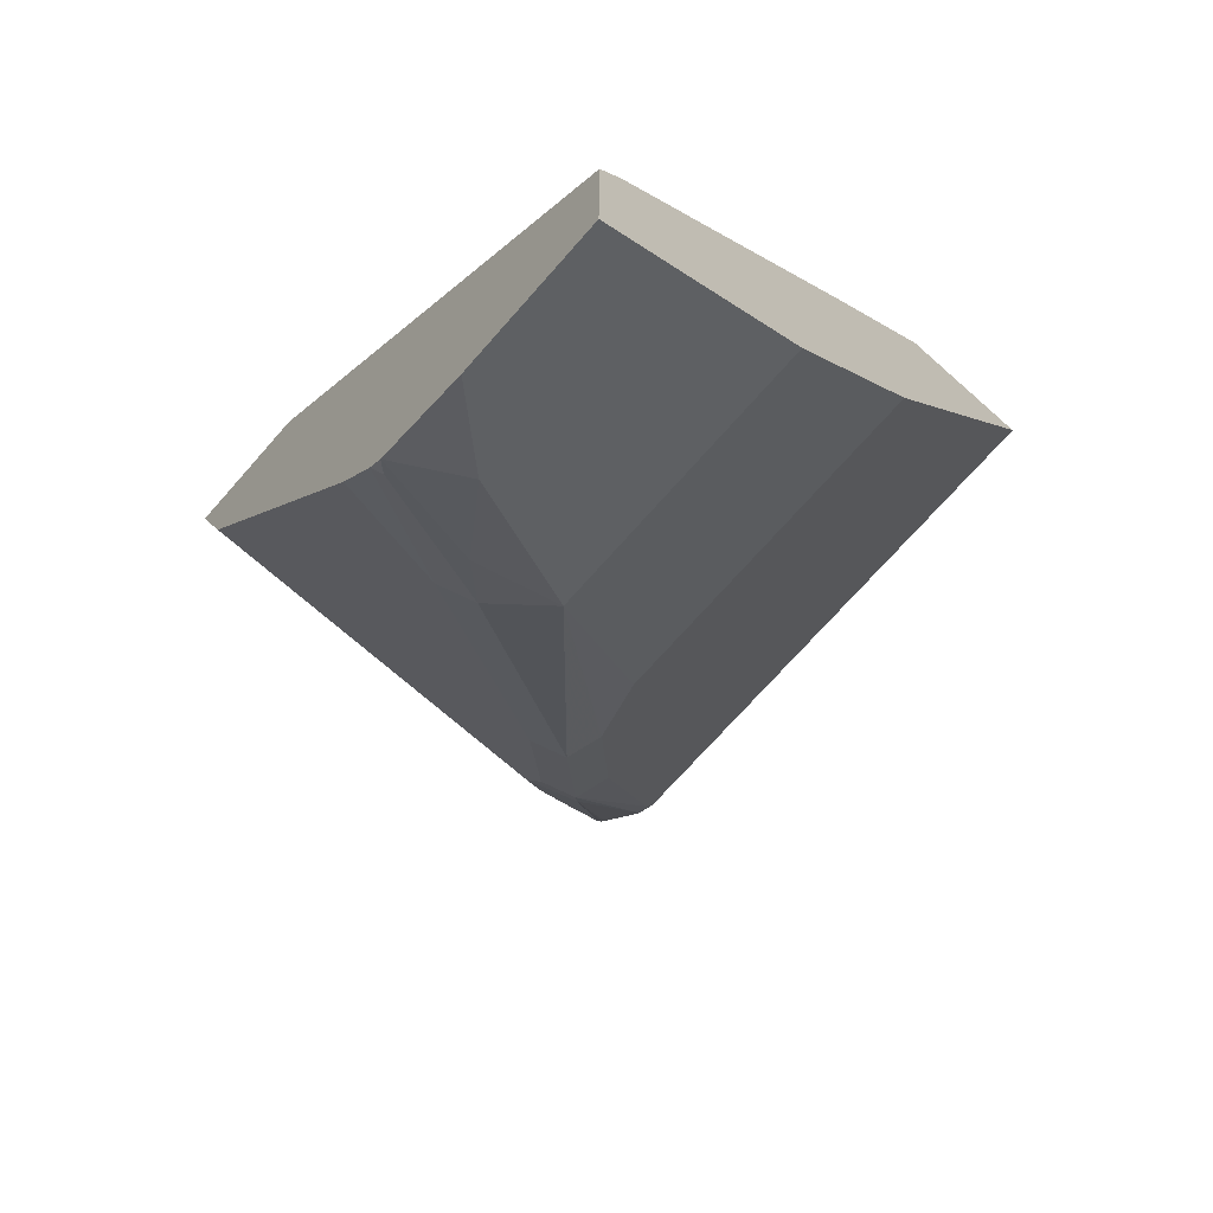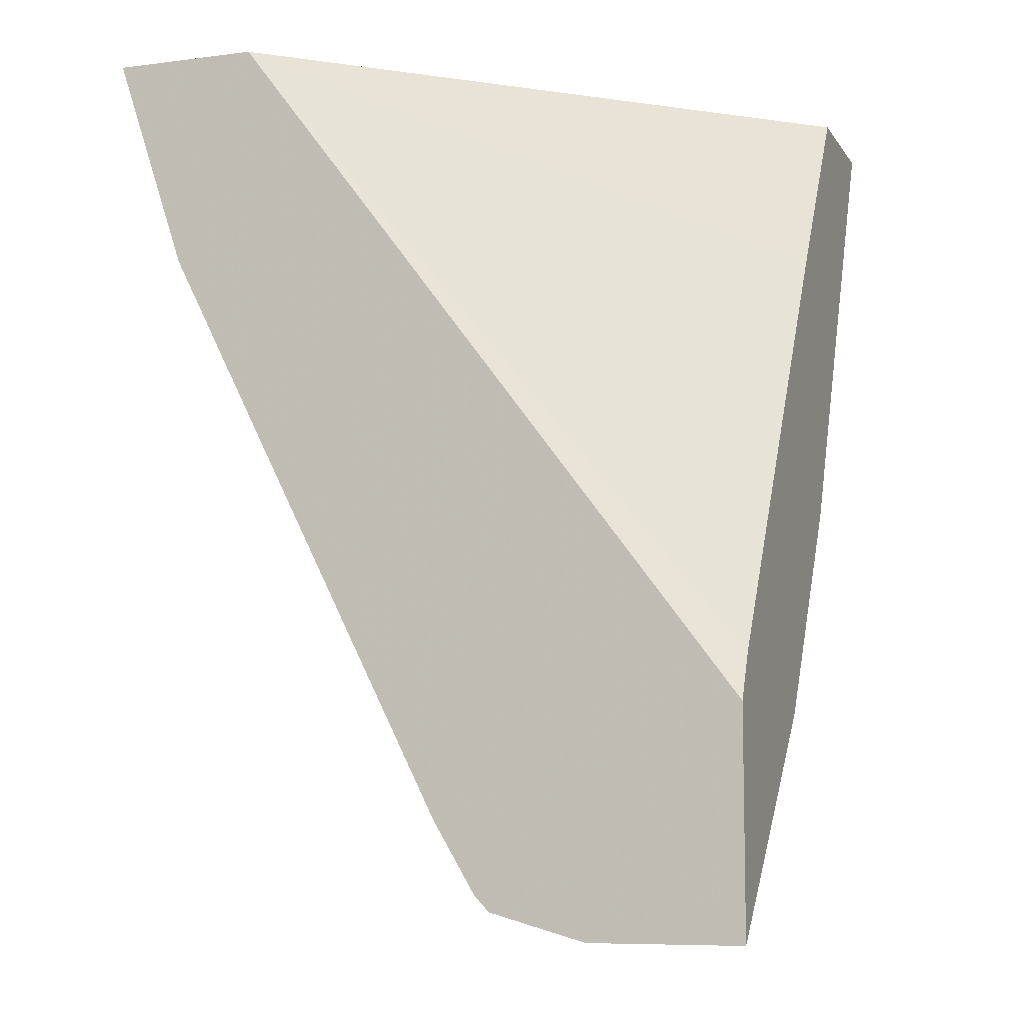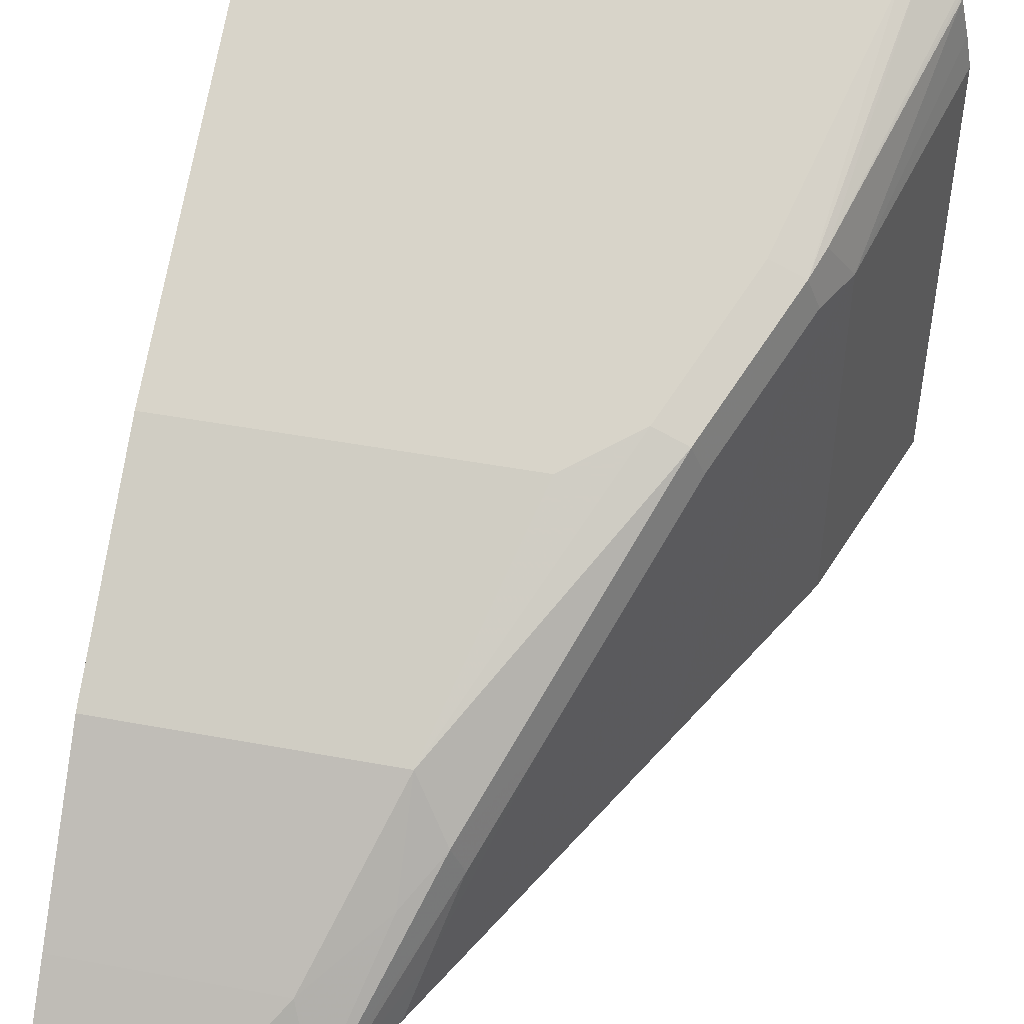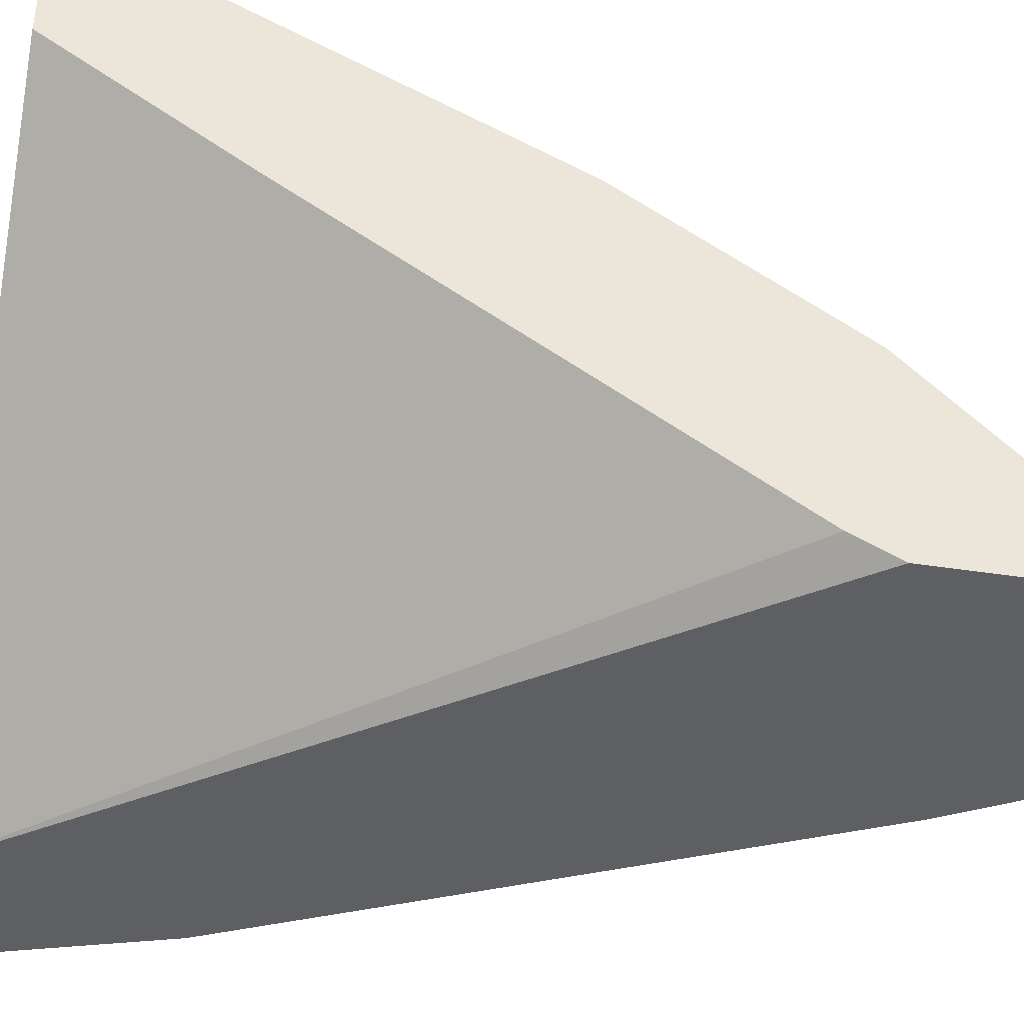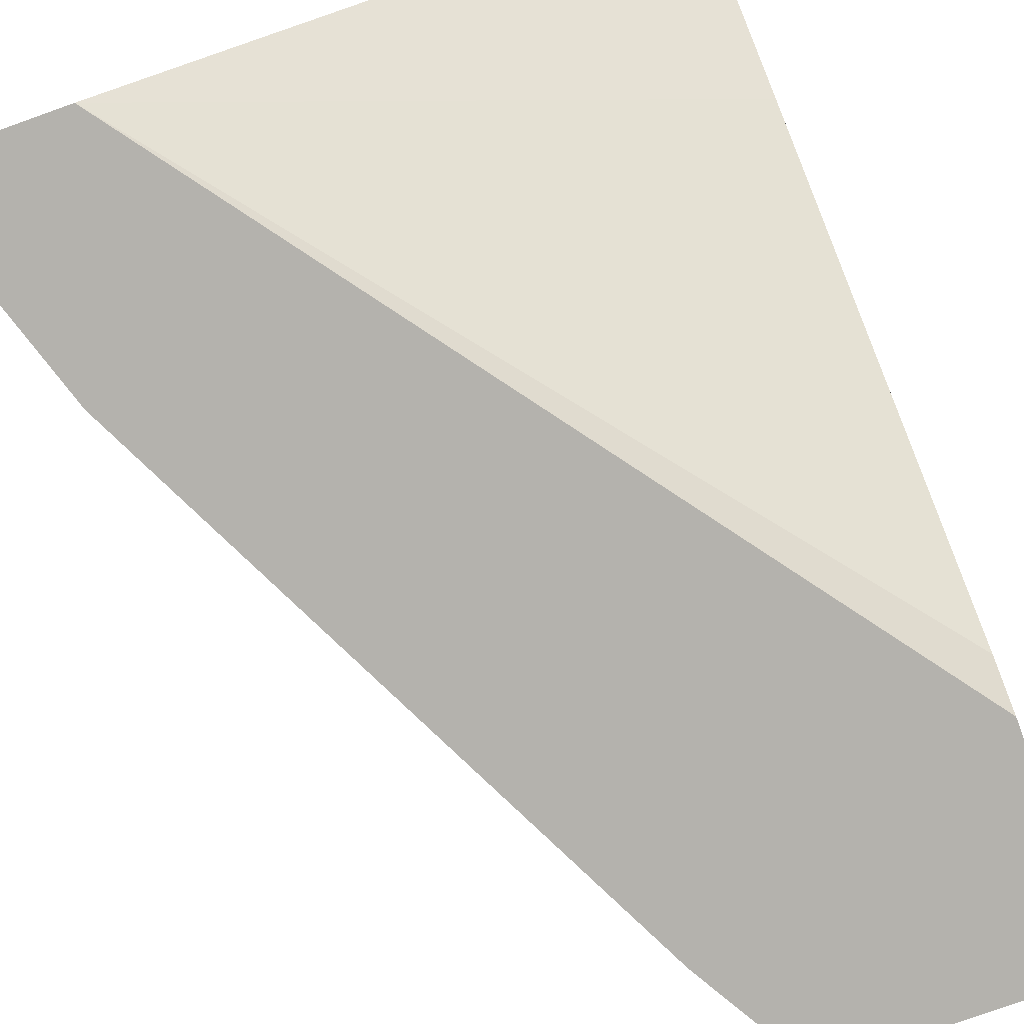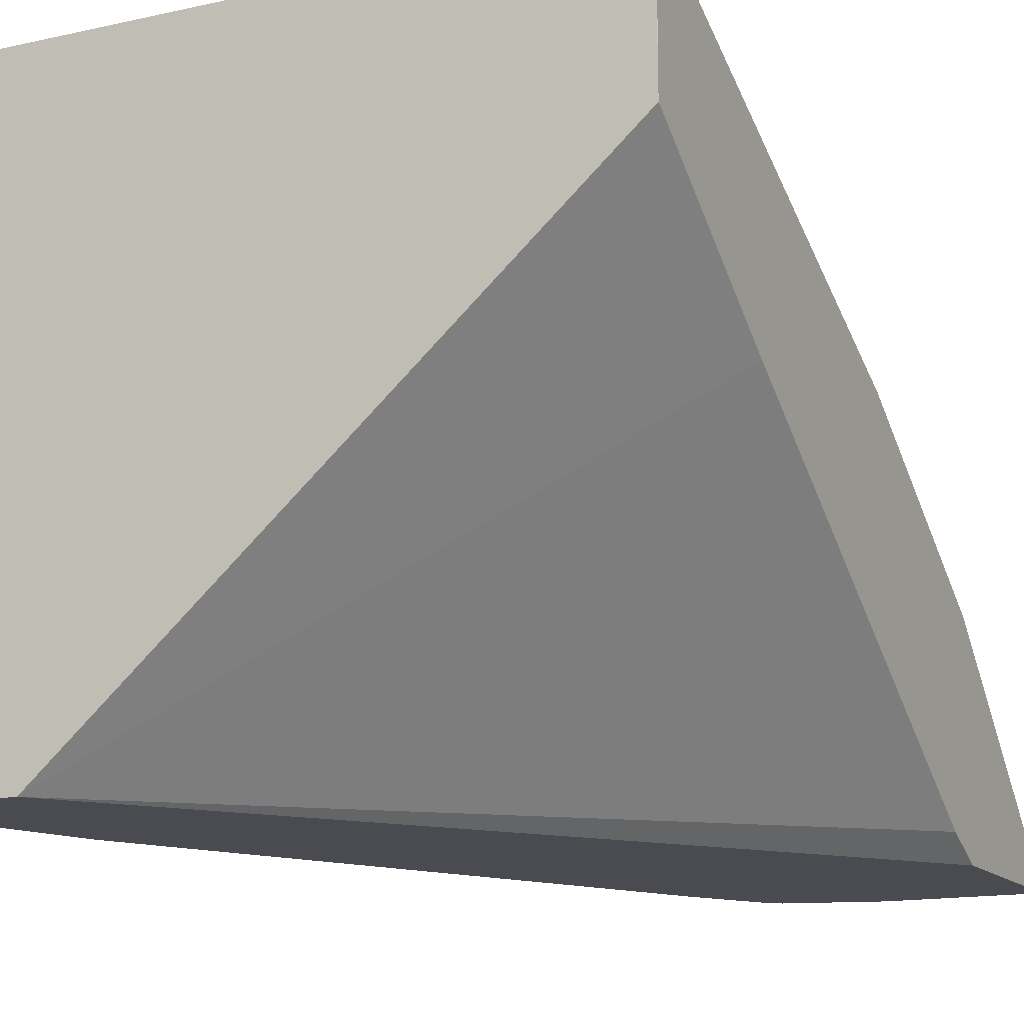
<metadata>
{"format":"obj","ext":"obj","renderer":"f3d","projection":"perspective","resolution":1024,"background":"white","views":[{"elev":-71.3,"azim":-131.4,"up":"+Y"},{"elev":-8.0,"azim":-160.4,"up":"+Y"},{"elev":47.4,"azim":11.8,"up":"+Z"},{"elev":-41.5,"azim":-100.7,"up":"+Z"},{"elev":-79.6,"azim":-160.4,"up":"+Z"},{"elev":-14.5,"azim":-154.2,"up":"+Z"}]}
</metadata>
<code>
v 0.2413 -0.5399 0.4546
v 0.2769 -0.5399 0.4546
v 0.2413 -0.5233 0.4715
v 0.2413 -0.4889 0.4546
v 0.2993 -0.5337 0.4546
v 0.2933 -0.5233 0.4715
v 0.2413 -0.506 0.4888
v 0.2413 -0.4774 0.46
v 0.2413 -0.4882 0.4546
v 0.3028 -0.53 0.4546
v 0.3019 -0.5305 0.4572
v 0.3105 -0.5067 0.483
v 0.2933 -0.506 0.4888
v 0.3105 -0.4888 0.506
v 0.2413 -0.4888 0.506
v 0.2413 -0.4773 0.46
v 0.3618 -0.3288 0.4546
v 0.3125 -0.5135 0.4546
v 0.3163 -0.506 0.4658
v 0.322 -0.4945 0.483
v 0.3191 -0.496 0.4917
v 0.3536 -0.427 0.5434
v 0.345 -0.4255 0.5463
v 0.3278 -0.437 0.5405
v 0.2413 -0.437 0.5405
v 0.2413 -0.3738 0.529
v 0.2413 -0.3288 0.5601
v 0.3963 -0.3288 0.4546
v 0.3183 -0.502 0.4546
v 0.3335 -0.4715 0.5003
v 0.368 -0.4025 0.5348
v 0.3565 -0.4255 0.5348
v 0.3709 -0.3925 0.5606
v 0.2413 -0.4142 0.552
v 0.2413 -0.4255 0.5463
v 0.3623 -0.391 0.5635
v 0.3795 -0.3288 0.5947
v 0.2413 -0.3288 0.5609
v 0.3795 -0.3795 0.4546
v 0.3963 -0.3288 0.5693
v 0.3528 -0.433 0.4546
v 0.37 -0.3985 0.4546
v 0.3795 -0.3795 0.552
v 0.3738 -0.391 0.552
v 0.3738 -0.3853 0.5635
v 0.3836 -0.3288 0.5936
v 0.3795 -0.3335 0.5923
v 0.2413 -0.3912 0.5635
v 0.2415 -0.3288 0.5947
v 0.2413 -0.3288 0.5946
v 0.3948 -0.3288 0.5773
v 0.3925 -0.3299 0.5865
v 0.3923 -0.3288 0.5875
v 0.3917 -0.3288 0.5881
v 0.2413 -0.3567 0.5807
v 0.2413 -0.3337 0.5922
v 0.2413 -0.345 0.5865
v 0.3927 -0.3288 0.5865
f 22 33 23
f 23 34 35
f 23 35 25
f 23 25 24
f 23 33 36
f 28 43 39
f 23 37 34
f 28 40 43
f 22 32 33
f 29 41 31
f 23 36 37
f 22 30 32
f 17 46 54
f 20 30 21
f 19 31 30
f 19 29 31
f 19 30 20
f 18 29 19
f 17 40 28
f 17 51 40
f 17 53 58
f 17 54 53
f 30 31 32
f 17 37 46
f 21 30 22
f 31 42 43
f 37 47 46
f 31 44 32
f 52 58 53
f 51 58 52
f 49 57 55
f 49 56 57
f 49 50 56
f 48 49 55
f 45 54 46
f 45 53 54
f 45 52 53
f 43 52 45
f 43 51 52
f 40 51 43
f 39 43 42
f 38 50 49
f 37 49 48
f 17 49 37
f 36 47 37
f 34 37 48
f 33 47 36
f 33 46 47
f 33 45 46
f 33 43 45
f 33 44 43
f 32 44 33
f 31 41 42
f 31 43 44
f 17 38 49
f 17 58 51
f 17 26 27
f 1 41 29
f 1 42 41
f 1 39 42
f 1 28 39
f 1 17 28
f 1 9 17
f 1 4 9
f 1 8 4
f 1 16 8
f 1 26 16
f 1 27 26
f 1 38 27
f 1 50 38
f 1 56 50
f 1 57 56
f 1 55 57
f 17 27 38
f 1 34 48
f 1 35 34
f 1 25 35
f 1 15 25
f 1 7 15
f 1 3 7
f 1 6 3
f 1 2 6
f 1 29 18
f 1 18 10
f 1 48 55
f 1 5 2
f 1 10 5
f 16 26 17
f 14 25 15
f 14 24 25
f 14 22 23
f 14 21 22
f 12 21 14
f 11 21 12
f 11 20 21
f 10 20 11
f 10 19 20
f 10 18 19
f 14 23 24
f 8 16 9
f 2 5 6
f 9 16 17
f 3 6 13
f 4 8 9
f 5 10 11
f 3 13 7
f 5 12 6
f 6 12 14
f 6 14 13
f 7 13 14
f 7 14 15
f 5 11 12

</code>
